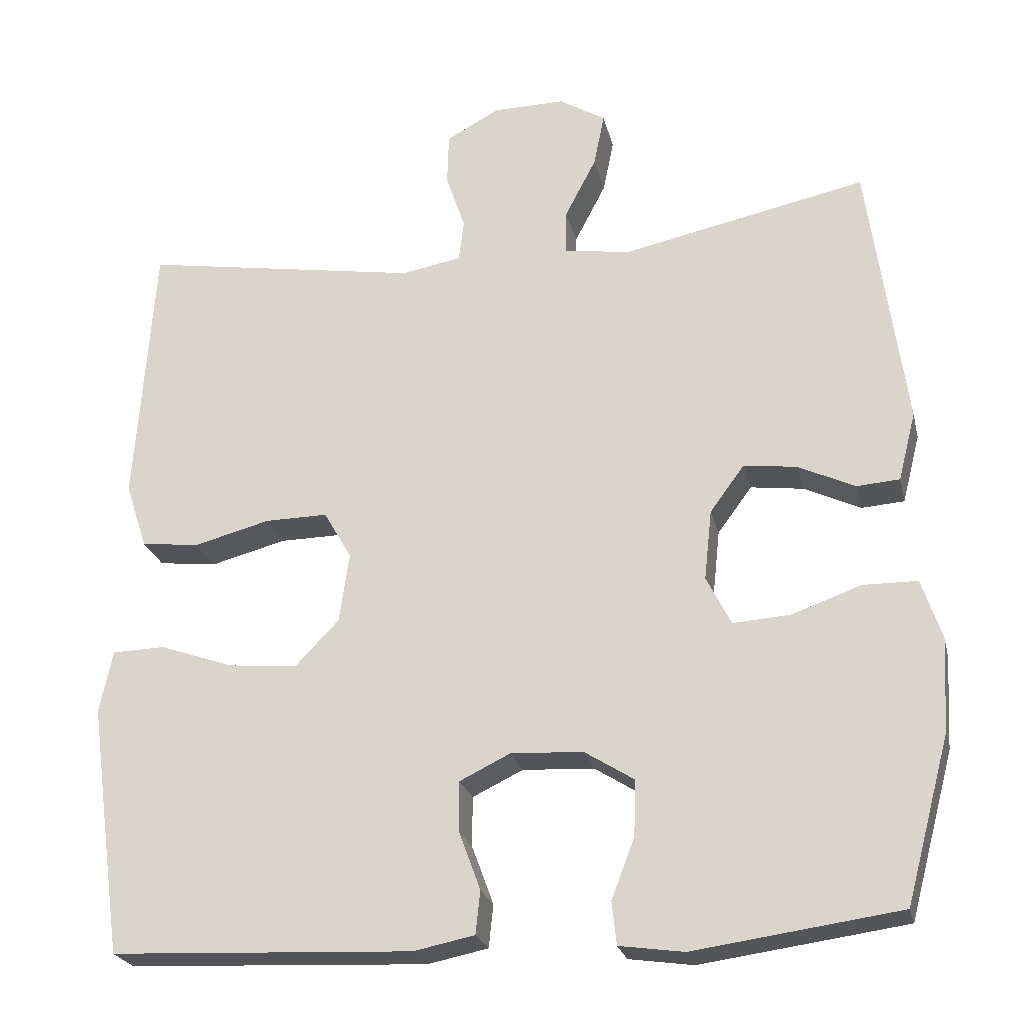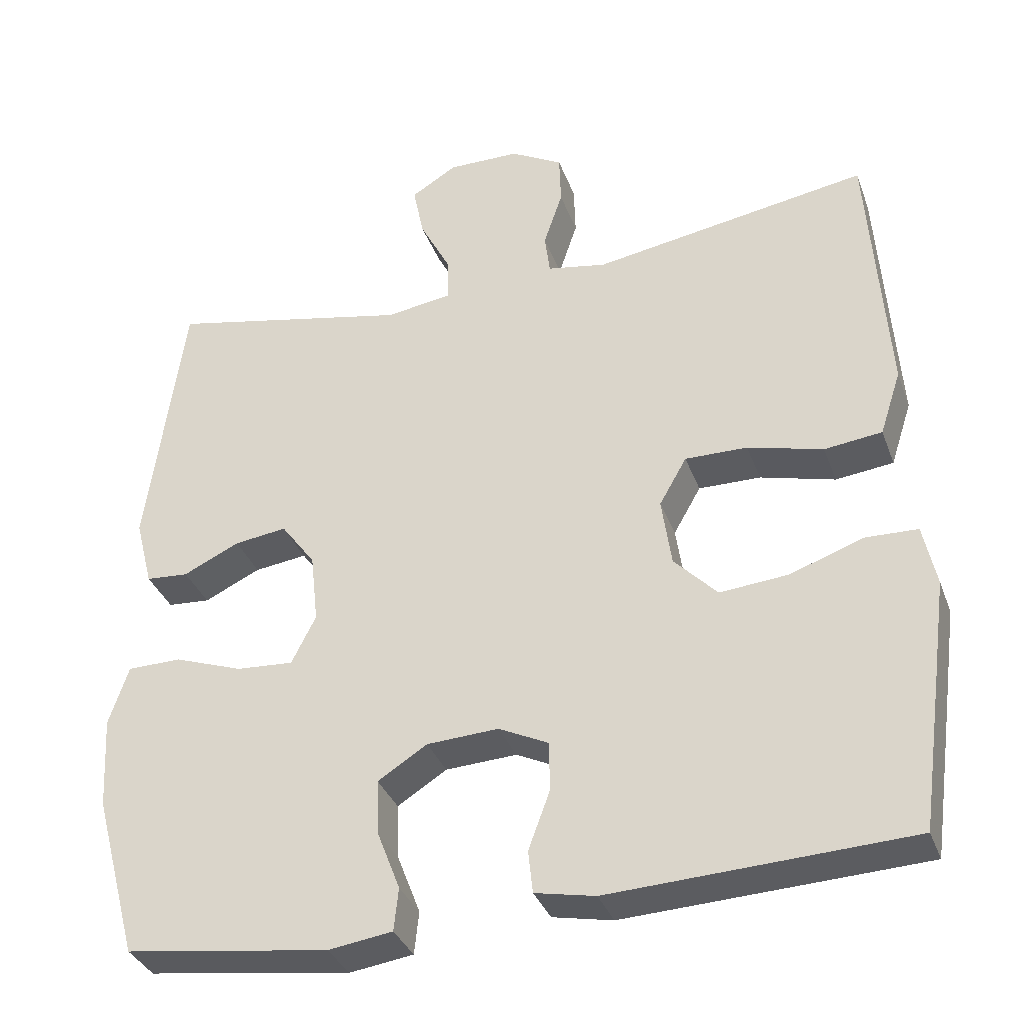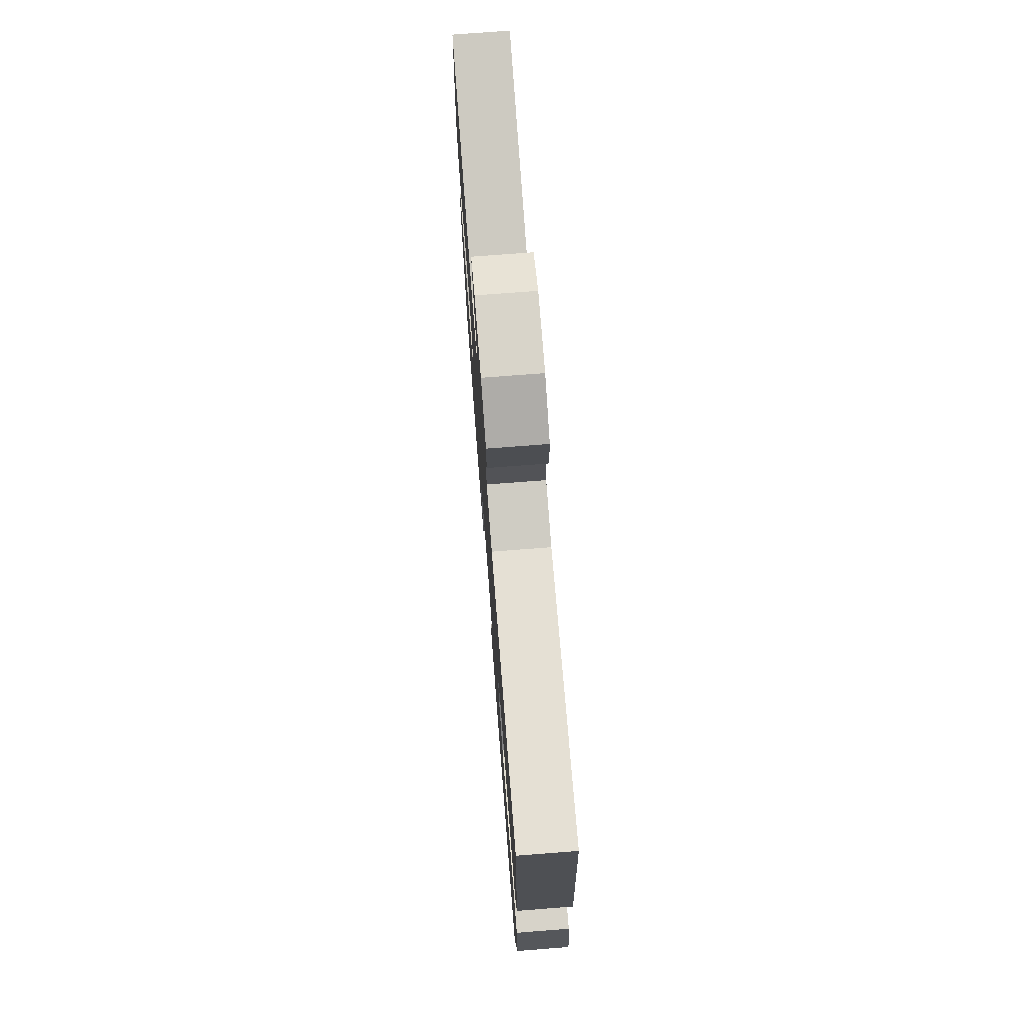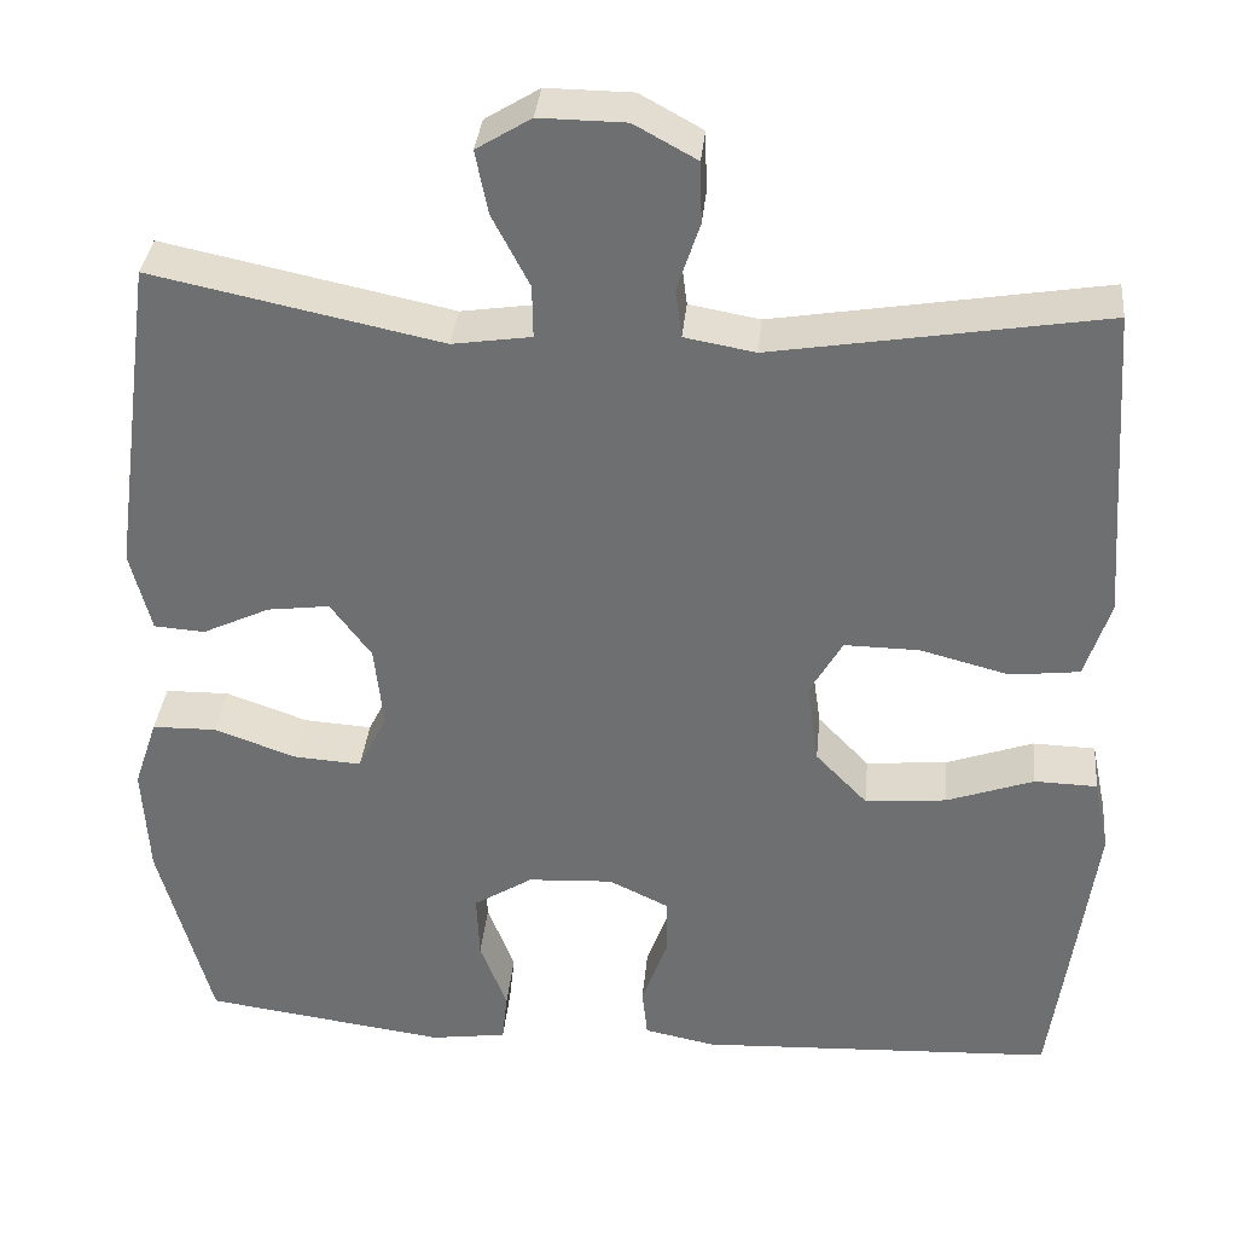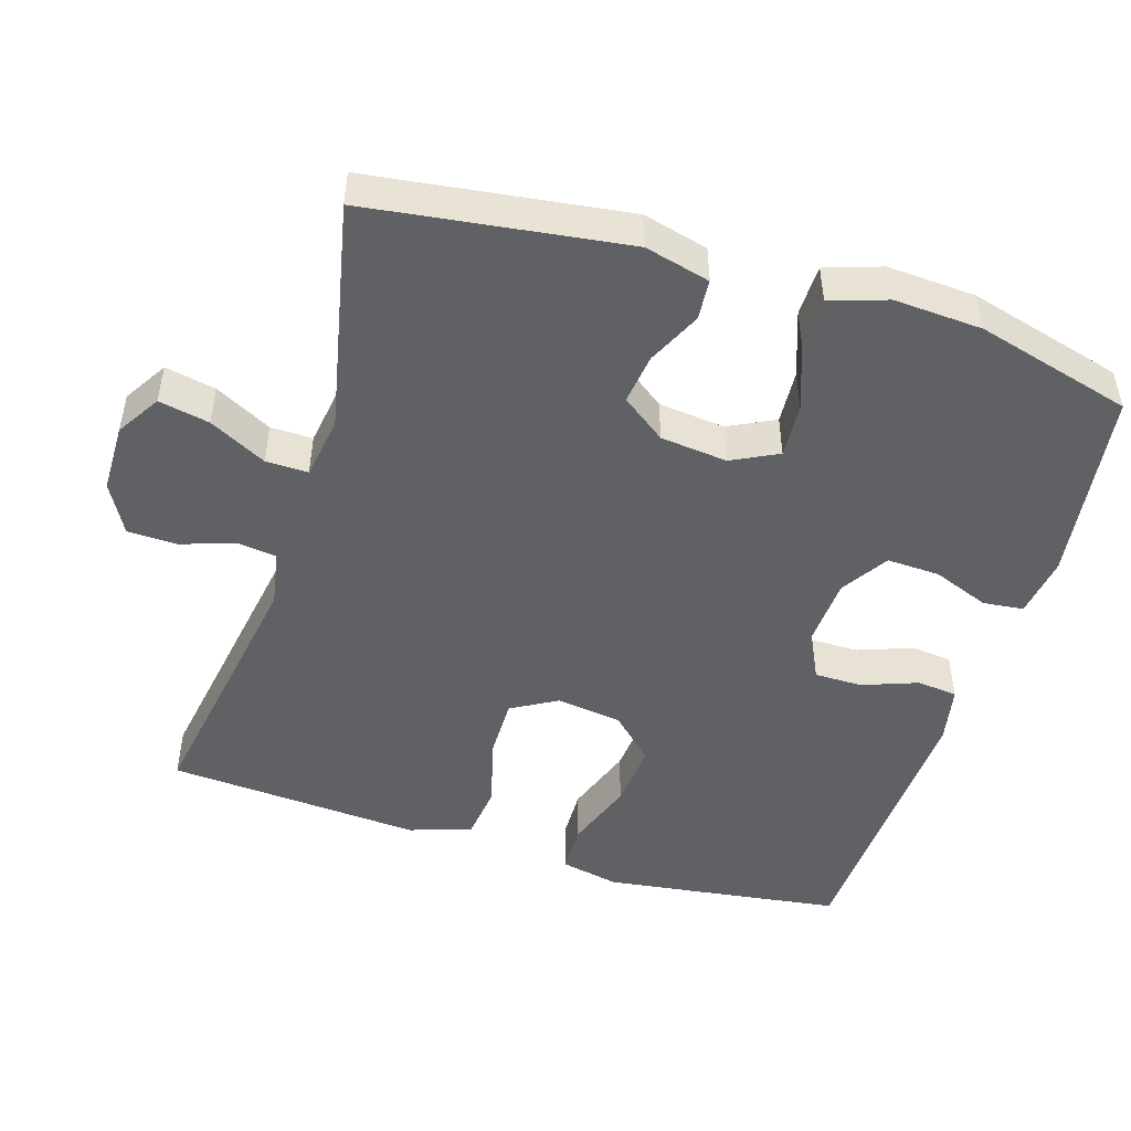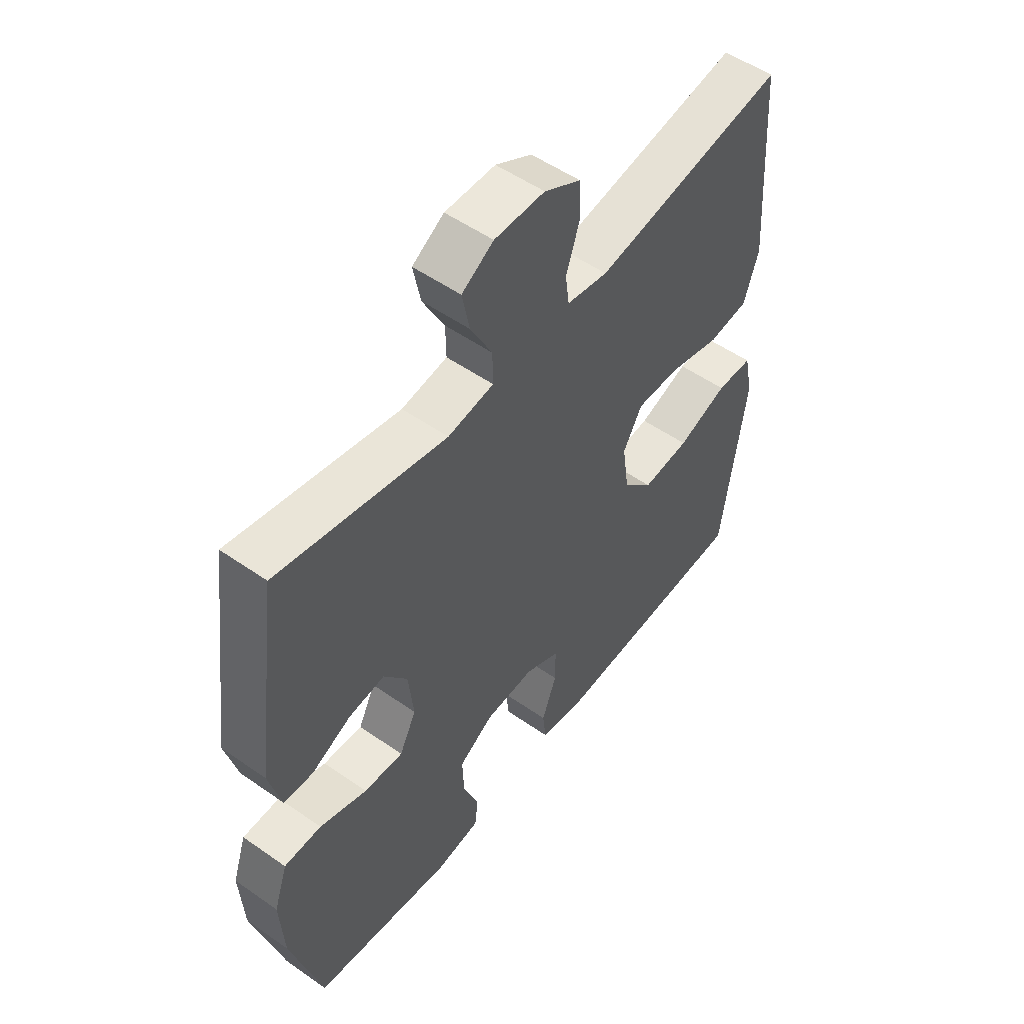
<metadata>
{"format":"obj","ext":"obj","renderer":"f3d","projection":"perspective","resolution":1024,"background":"white","views":[{"elev":-23.9,"azim":12.9,"up":"+Z"},{"elev":-34.7,"azim":-161.3,"up":"+Z"},{"elev":74.6,"azim":-94.4,"up":"+Z"},{"elev":34.8,"azim":-174.5,"up":"+Z"},{"elev":-48.4,"azim":72.7,"up":"+Y"},{"elev":53.0,"azim":126.9,"up":"+Z"}]}
</metadata>
<code>
v -0.5 0.07 -0.5
v -0.528 0.07 -0.298
v -0.545 0.07 -0.172
v -0.528 0.07 -0.091
v -0.459 0.07 -0.089
v -0.363 0.07 -0.123
v -0.273 0.07 -0.131
v -0.216 0.07 -0.072
v -0.203 0.07 0.019
v -0.239 0.07 0.082
v -0.321 0.07 0.081
v -0.42 0.07 0.055
v -0.496 0.07 0.064
v -0.524 0.07 0.15
v -0.515 0.07 0.279
v -0.5 0.07 0.5
v -0.136 0.07 0.44
v -0.058 0.07 0.454
v -0.051 0.07 0.508
v -0.076 0.07 0.583
v -0.074 0.07 0.651
v -0.005 0.07 0.689
v 0.09 0.07 0.69
v 0.15 0.07 0.653
v 0.136 0.07 0.583
v 0.095 0.07 0.504
v 0.094 0.07 0.446
v 0.181 0.07 0.433
v 0.5 0.07 0.5
v 0.548 0.07 0.146
v 0.525 0.07 0.056
v 0.469 0.07 0.052
v 0.395 0.07 0.087
v 0.326 0.07 0.096
v 0.281 0.07 0.035
v 0.271 0.07 -0.057
v 0.303 0.07 -0.121
v 0.378 0.07 -0.116
v 0.468 0.07 -0.084
v 0.539 0.07 -0.085
v 0.565 0.07 -0.163
v 0.558 0.07 -0.285
v 0.5 0.07 -0.5
v 0.232 0.07 -0.537
v 0.148 0.07 -0.525
v 0.142 0.07 -0.469
v 0.172 0.07 -0.391
v 0.175 0.07 -0.318
v 0.11 0.07 -0.277
v 0.016 0.07 -0.272
v -0.05 0.07 -0.304
v -0.05 0.07 -0.37
v -0.022 0.07 -0.446
v -0.028 0.07 -0.502
v -0.107 0.07 -0.518
v -0.5 0 -0.5
v -0.528 0 -0.298
v -0.545 0 -0.172
v -0.528 0 -0.091
v -0.459 0 -0.089
v -0.363 0 -0.123
v -0.273 0 -0.131
v -0.216 0 -0.072
v -0.203 0 0.019
v -0.239 0 0.082
v -0.321 0 0.081
v -0.42 0 0.055
v -0.496 0 0.064
v -0.524 0 0.15
v -0.515 0 0.279
v -0.5 0 0.5
v -0.136 0 0.44
v -0.058 0 0.454
v -0.051 0 0.508
v -0.076 0 0.583
v -0.074 0 0.651
v -0.005 0 0.689
v 0.09 0 0.69
v 0.15 0 0.653
v 0.136 0 0.583
v 0.095 0 0.504
v 0.094 0 0.446
v 0.181 0 0.433
v 0.5 0 0.5
v 0.548 0 0.146
v 0.525 0 0.056
v 0.469 0 0.052
v 0.395 0 0.087
v 0.326 0 0.096
v 0.281 0 0.035
v 0.271 0 -0.057
v 0.303 0 -0.121
v 0.378 0 -0.116
v 0.468 0 -0.084
v 0.539 0 -0.085
v 0.565 0 -0.163
v 0.558 0 -0.285
v 0.5 0 -0.5
v 0.232 0 -0.537
v 0.148 0 -0.525
v 0.142 0 -0.469
v 0.172 0 -0.391
v 0.175 0 -0.318
v 0.11 0 -0.277
v 0.016 0 -0.272
v -0.05 0 -0.304
v -0.05 0 -0.37
v -0.022 0 -0.446
v -0.028 0 -0.502
v -0.107 0 -0.518
f 52 53 54 55
f 51 52 55 1
f 50 51 1 2
f 44 45 46 47
f 44 47 48
f 43 44 48
f 42 43 48 49
f 38 39 40 41
f 37 38 41 42
f 30 31 32 33
f 28 29 30 33
f 27 28 33 34
f 23 24 25 26
f 23 26 27
f 22 23 27
f 19 20 21 22
f 18 19 22 27
f 17 18 27 34
f 15 16 17 34
f 11 12 13 14
f 10 11 14 15
f 3 4 5 6
f 50 2 3 6
f 50 6 7
f 37 42 49 50
f 36 37 50 7
f 35 36 7 8
f 10 15 34 35
f 9 10 35
f 8 9 35
f 110 109 108 107
f 56 110 107 106
f 57 56 106 105
f 102 101 100 99
f 103 102 99
f 103 99 98
f 104 103 98 97
f 96 95 94 93
f 97 96 93 92
f 88 87 86 85
f 88 85 84 83
f 89 88 83 82
f 81 80 79 78
f 82 81 78
f 82 78 77
f 77 76 75 74
f 82 77 74 73
f 89 82 73 72
f 89 72 71 70
f 69 68 67 66
f 70 69 66 65
f 61 60 59 58
f 61 58 57 105
f 62 61 105
f 105 104 97 92
f 62 105 92 91
f 63 62 91 90
f 90 89 70 65
f 90 65 64
f 90 64 63
f 1 56 57 2
f 2 57 58 3
f 3 58 59 4
f 4 59 60 5
f 5 60 61 6
f 6 61 62 7
f 7 62 63 8
f 8 63 64 9
f 9 64 65 10
f 10 65 66 11
f 11 66 67 12
f 12 67 68 13
f 13 68 69 14
f 14 69 70 15
f 15 70 71 16
f 16 71 72 17
f 17 72 73 18
f 18 73 74 19
f 19 74 75 20
f 20 75 76 21
f 21 76 77 22
f 22 77 78 23
f 23 78 79 24
f 24 79 80 25
f 25 80 81 26
f 26 81 82 27
f 27 82 83 28
f 28 83 84 29
f 29 84 85 30
f 30 85 86 31
f 31 86 87 32
f 32 87 88 33
f 33 88 89 34
f 34 89 90 35
f 35 90 91 36
f 36 91 92 37
f 37 92 93 38
f 38 93 94 39
f 39 94 95 40
f 40 95 96 41
f 41 96 97 42
f 42 97 98 43
f 43 98 99 44
f 44 99 100 45
f 45 100 101 46
f 46 101 102 47
f 47 102 103 48
f 48 103 104 49
f 49 104 105 50
f 50 105 106 51
f 51 106 107 52
f 52 107 108 53
f 53 108 109 54
f 54 109 110 55
f 55 110 56 1

</code>
